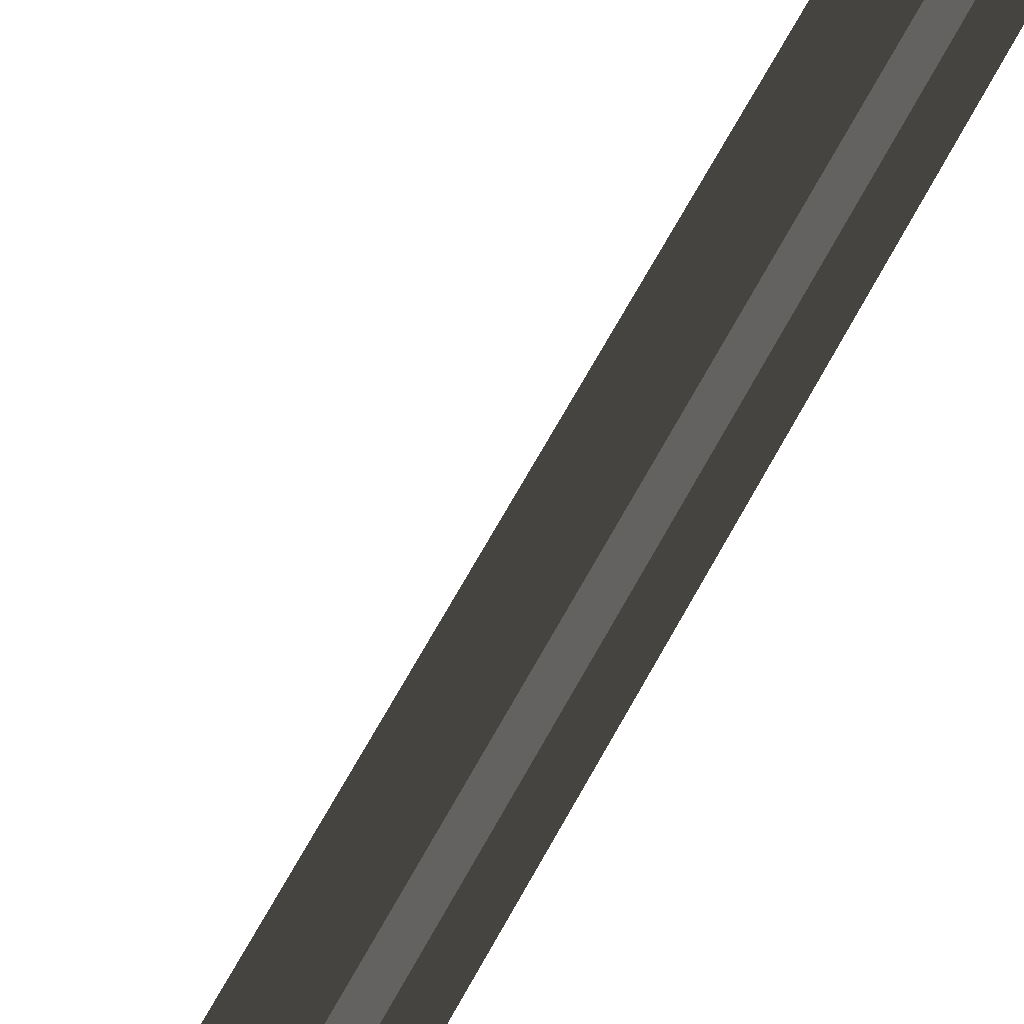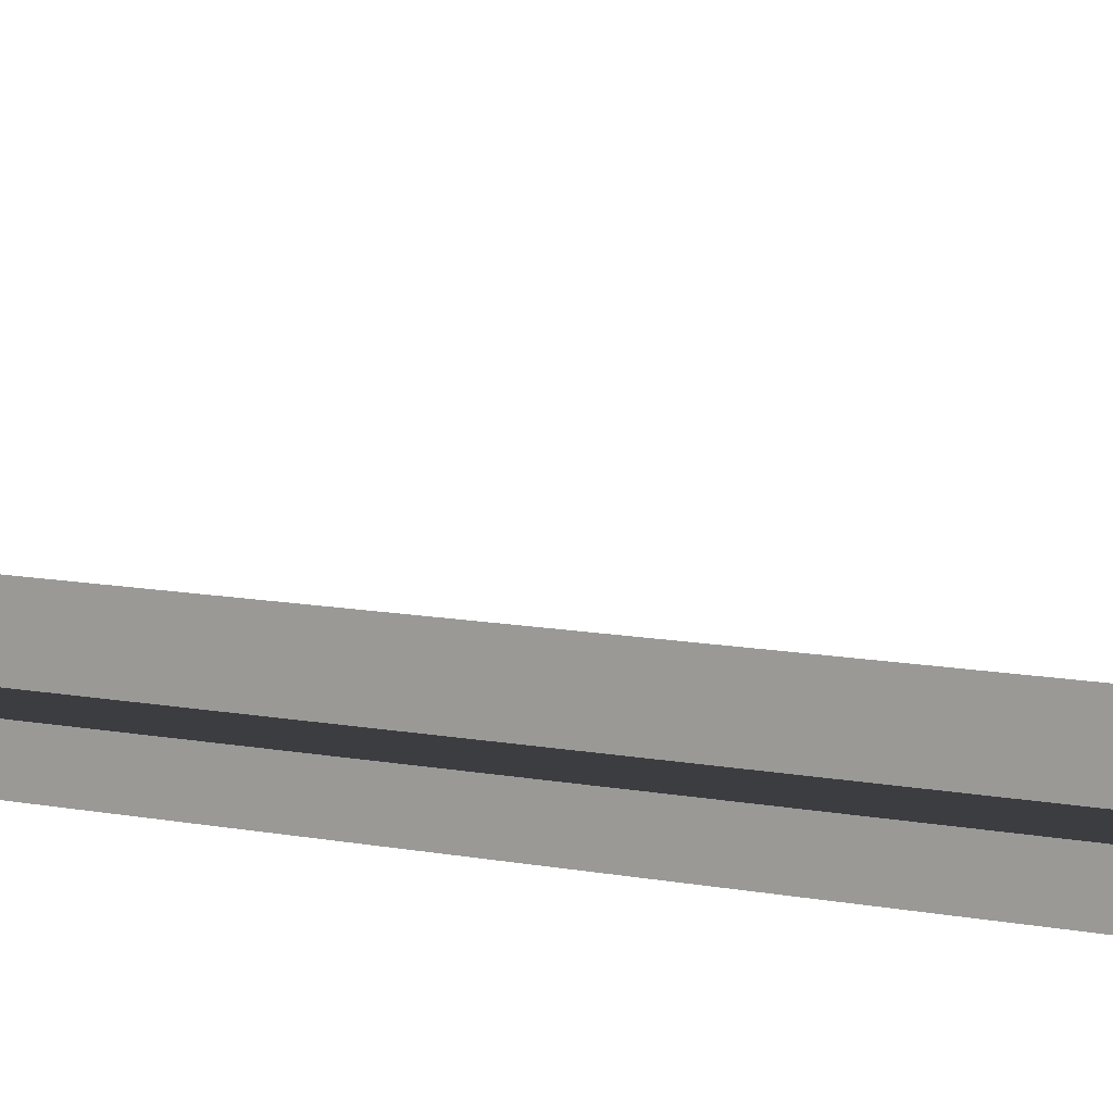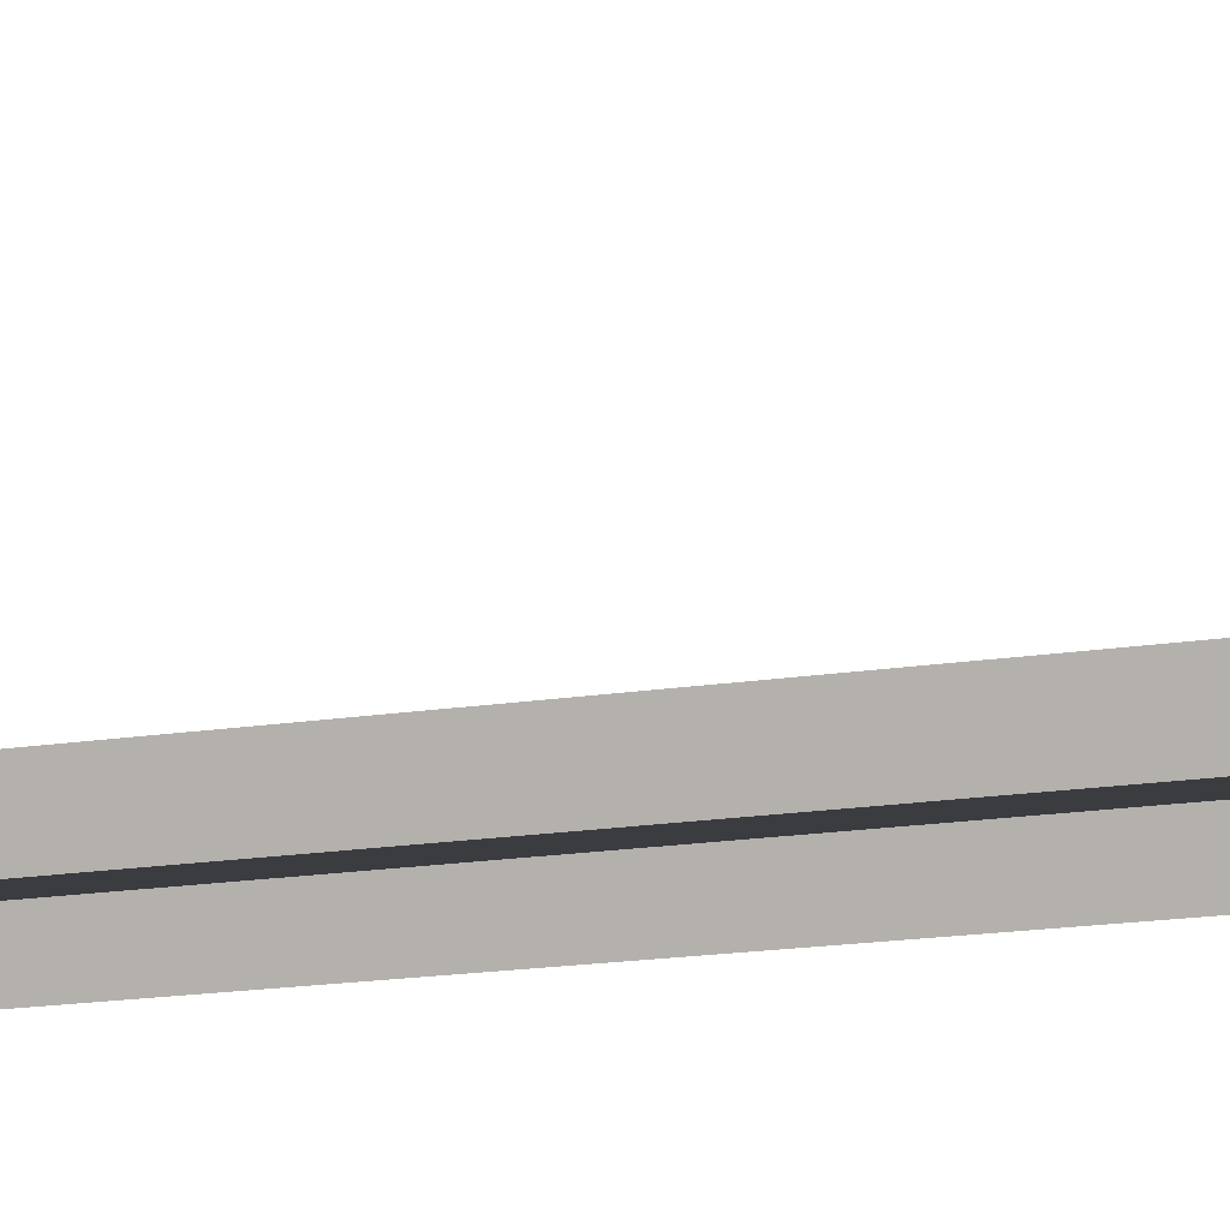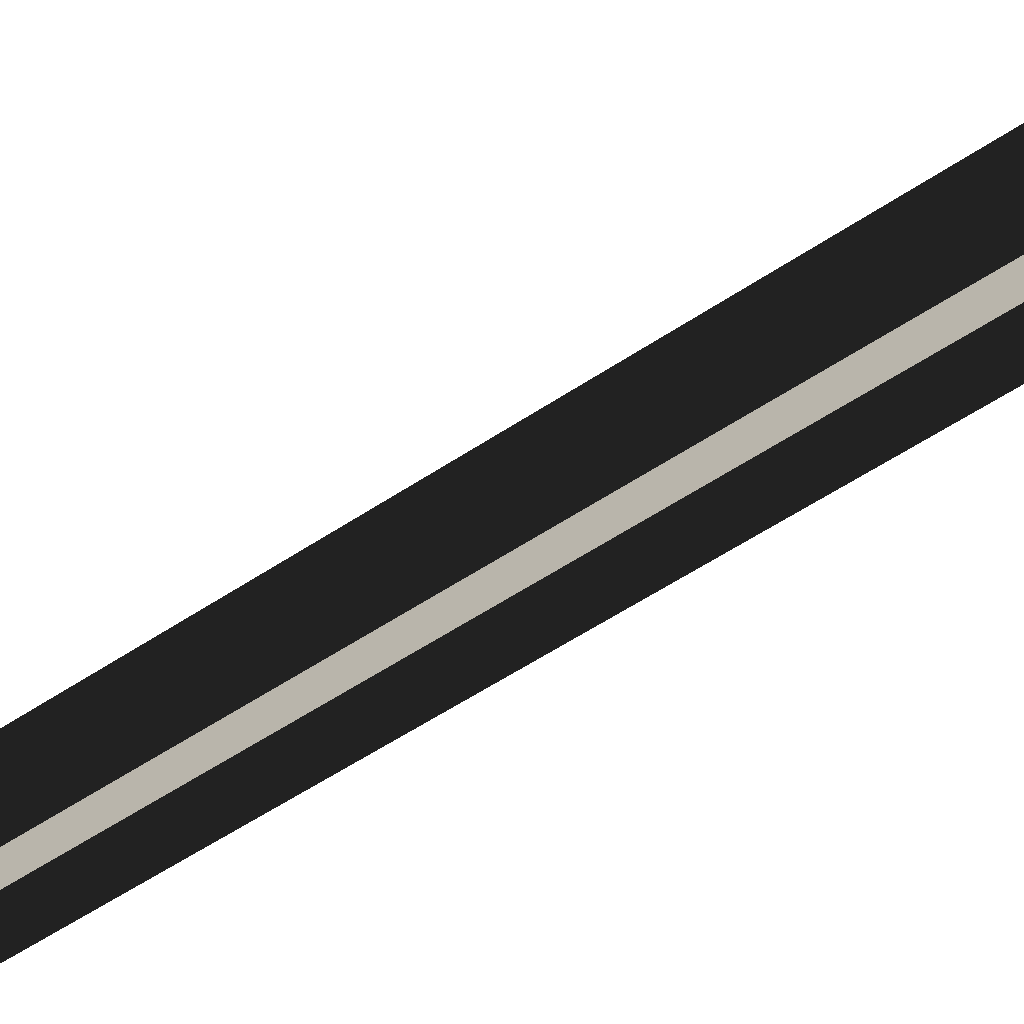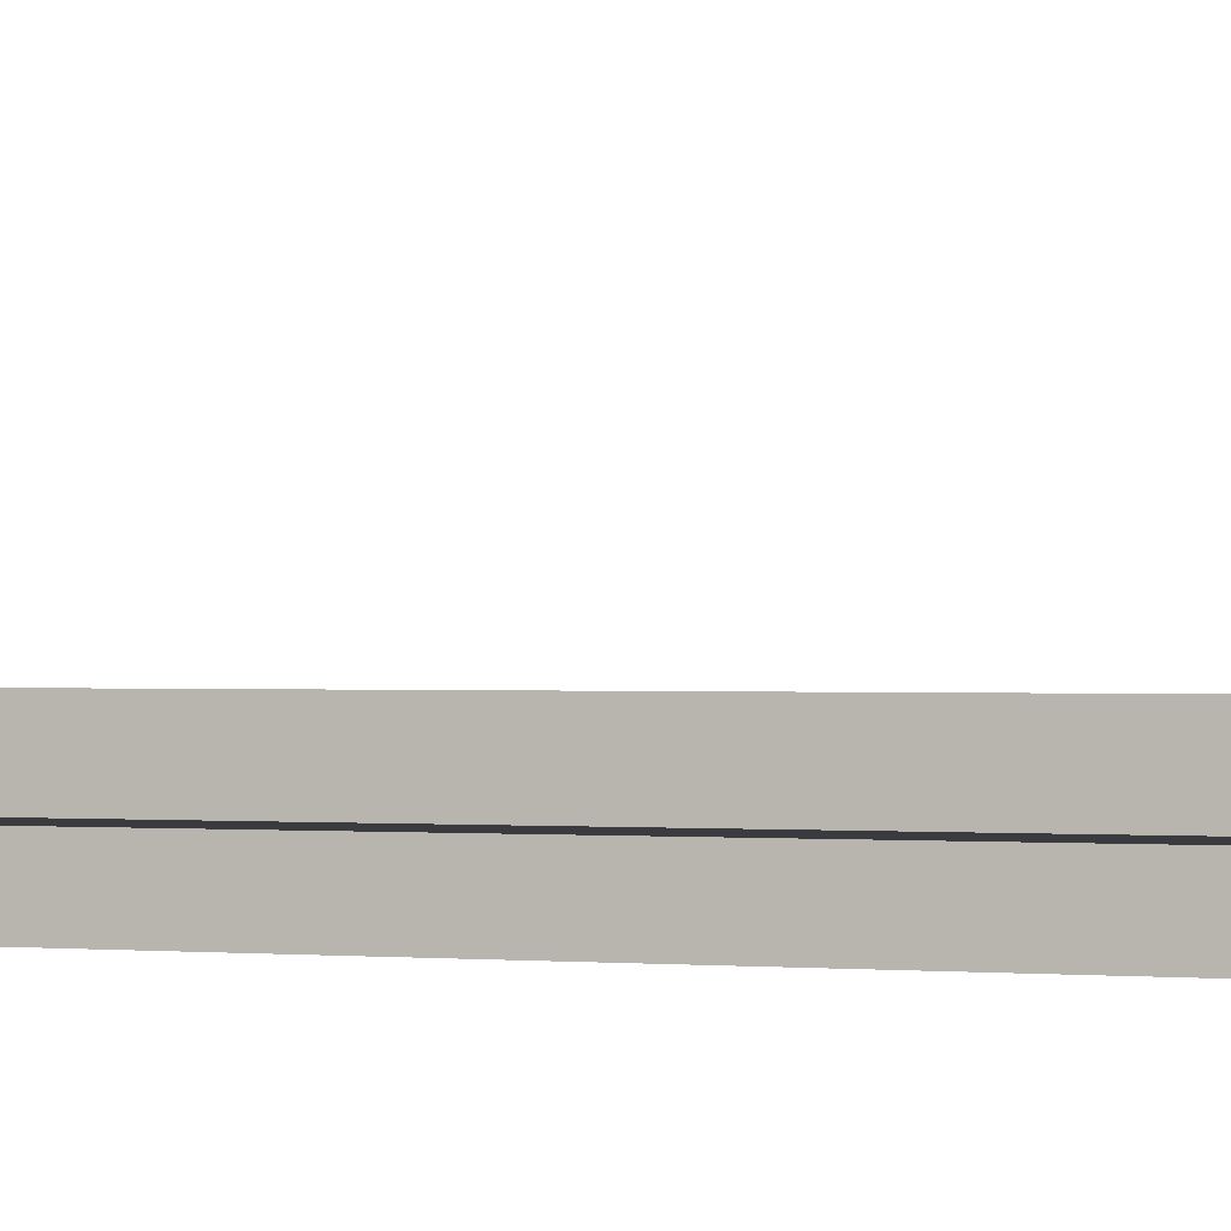
<metadata>
{"format":"obj","ext":"obj","renderer":"f3d","projection":"perspective","resolution":1024,"background":"white","views":[{"elev":-36.1,"azim":-18.8,"up":"+Z"},{"elev":13.5,"azim":114.4,"up":"+Z"},{"elev":7.6,"azim":59.3,"up":"+Z"},{"elev":-66.9,"azim":122.2,"up":"+Z"},{"elev":3.0,"azim":104.3,"up":"+Z"}]}
</metadata>
<code>
v 0.1356 0.6673 -0.3111
v 0.1918 0.6544 -0.3847
v 0.2088 0.6179 -0.3514
v 0.1498 0.6369 -0.2834
v 0.07267 0.7037 -0.3379
v 0.1356 0.6673 -0.3111
v 0.08135 0.6101 -0.3561
v 0.03569 0.6843 -0.3266
v -0.1958 0.1908 -0.4276
v -0.2383 0.3272 -0.2935
v -0.0008406 0.3919 -0.1396
v -0.171 0.4691 -0.4592
v 0.0009049 0.5127 -0.5018
v 0.256 0.4319 -0.3583
v 0.169 0.4742 -0.4221
v 0.1605 0.267 -0.4636
v 0.003125 0.2387 -0.5238
v 0.2088 0.6179 -0.3514
v 0.1498 0.6369 -0.2834
v 0.1918 0.6544 -0.3847
v 0.07267 0.7037 -0.3379
v 0.1162 0.6982 -0.4169
v 0.1918 0.6544 -0.3847
v 0.1162 0.6982 -0.4169
v 0.03569 0.6843 -0.3266
v 0.0485 0.6759 -0.4355
v 0.1162 0.6982 -0.4169
v 0.0485 0.6759 -0.4355
v 0.08135 0.6101 -0.3561
v 0.1267 0.5856 -0.4387
v 0.0485 0.6759 -0.4355
v 0.1267 0.5856 -0.4387
v 0.2088 0.6179 -0.3514
v 0.1267 0.5856 -0.4387
v 0.2967 0.3924 -0.08126
v 0.2642 0.1729 -0.2607
v 0.256 0.4319 -0.3583
v 0.15 0.2149 -0.4767
v 0.1605 0.267 -0.4636
v 0.003522 0.1799 -0.5408
v 0.003125 0.2387 -0.5238
v -0.1958 0.1908 -0.4276
v -0.001974 0.6492 -0.4489
v 0.0485 0.6759 -0.4355
v 0.06897 0.5502 -0.4705
v 0.1267 0.5856 -0.4387
v 0.000524 0.5374 -0.499
v 0.0009293 0.5646 -0.5302
v -0.0006222 0.6185 -0.4912
v -0.06946 0.5486 -0.4737
v 0.2088 0.6179 -0.3514
v 0.1918 0.6544 -0.3847
v 0.2644 0.651 -0.1787
v 0.2646 0.4981 -0.2422
v 0.169 0.4742 -0.4221
v 0.0009049 0.5127 -0.5018
v 0.1203 0.7142 -0.4351
v 0.1162 0.6982 -0.4169
v 0.2241 0.7288 -0.3747
v 0.2051 0.7817 -0.3286
v -0.003391 0.7621 -0.4457
v -0.002132 0.6737 -0.4546
v -0.04658 0.6385 -0.4193
v -0.1127 0.6458 -0.4342
v -0.1224 0.6967 -0.4449
v -0.2006 0.6587 -0.3913
v -0.2331 0.7233 -0.3853
v -0.2806 0.6445 -0.1914
v -0.2175 0.7767 -0.3385
v -0.007519 0.8511 -0.3141
v 0.1146 0.869 -0.2177
v 0.2051 0.7817 -0.3286
v 0.2156 0.7782 -0.07504
v 0.2363 0.6449 0.121
v 0.1295 0.8095 0.03477
v -0.01136 0.8883 -0.1684
v -0.1344 0.866 -0.2235
v -0.2175 0.7767 -0.3385
v -0.01554 0.8388 0.03608
v -0.1597 0.8061 0.02803
v -0.2398 0.7728 -0.08567
v -0.01968 0.6824 0.2539
v -0.2702 0.409 0.1935
v -0.01554 0.8388 0.03608
v -0.1127 0.6458 -0.4342
v -0.2851 0.5842 -0.3497
v -0.3098 0.1587 -0.04056
v -0.171 0.4691 -0.4592
v -0.2207 0.08103 -0.2359
v -0.2383 0.3272 -0.2935
v -0.1832 0.1253 -0.4433
v 0.004758 0.1211 -0.5338
v 0.001134 0.1271 -0.3206
v 0.141 0.5808 -0.4053
v 0.09402 0.6088 -0.4125
v 0.08637 0.6642 -0.4178
v 0.139 0.6393 -0.2806
v 0.1244 0.5919 -0.2646
v 0.1645 0.5706 -0.3196
v 0.1701 0.6095 -0.3312
v 0.1747 0.6556 -0.3432
v 0.1492 0.6661 -0.4138
v 0.09549 0.7234 -0.3441
v 0.05061 0.6846 -0.3471
v 0.1379 0.6918 -0.3144
v 0.03396 0.6617 -0.3712
v 0.07739 0.02677 -0.2803
v 0.07739 0.8671 -0.3243
v 0.1948 0.5556 -0.2372
v 0.07739 1.078 0.7188
v 0.07739 0.7711 0.7505
v 0.1948 0.8187 0.5398
v 0.1948 0.5024 0.417
v 0.07739 0.2593 0.513
v 0.1948 0.3752 0.1556
v 0.07739 0.1798 0.1437
v 0.1948 0.3871 -0.0484
v 0.07739 0.1936 -0.06889
v 0.1948 0.5556 -0.2372
v 0.07739 0.3009 -0.2122
v 0.07739 0.02677 -0.2803
v 0.1948 1.049 0.5269
v 0.1948 1.226 0.4691
v 0.1948 1.539 0.1763
v 0.1948 1.59 -0.09557
v 0.07444 1.762 0.02505
v 0.07739 1.699 0.204
v 0.07739 1.407 0.5744
v 0.1948 1.049 0.5269
v 0.1948 0.8187 0.5398
v 0.07739 0.8648 0.355
v 0.07739 0.7314 0.3124
v 0.1948 0.5024 0.417
v 0.07739 0.5711 0.1563
v 0.1948 0.3752 0.1556
v 0.07739 0.581 -0.03226
v 0.1948 0.3871 -0.0484
v 0.07739 0.6496 -0.1883
v 0.1948 0.5556 -0.2372
v 0.07739 0.8671 -0.3243
v 0.07739 1.018 0.3508
v 0.07739 1.176 0.297
v 0.07739 1.365 -0.1261
v 0.07739 1.334 -0.3143
v 0.1948 1.368 -0.2829
v 0.1948 1.59 -0.09557
v 0.07739 1.301 0.1451
v 0.1948 1.539 0.1763
v 0.1948 1.226 0.4691
v 0.07739 0.7314 0.3124
v -0.02619 0.5081 0.4204
v -0.02619 0.7997 0.5531
v -0.02619 0.375 0.1601
v 0.07739 0.5711 0.1563
v -0.03015 0.4002 -0.04665
v 0.07739 0.581 -0.03226
v -0.02619 0.6004 -0.2308
v 0.07739 0.6496 -0.1883
v 0.07739 0.8671 -0.3243
v 0.07739 0.8648 0.355
v -0.02619 1.05 0.5317
v 0.07739 1.018 0.3508
v 0.07739 1.176 0.297
v -0.02619 1.221 0.4714
v 0.07739 1.301 0.1451
v -0.02619 1.54 0.1778
v 0.07739 1.365 -0.1261
v -0.02619 1.593 -0.1085
v 0.07739 1.334 -0.3143
v -0.02619 1.469 -0.2578
v 0.07739 1.078 0.7188
v -0.02619 1.05 0.5317
v -0.02619 0.7997 0.5531
v -0.02619 1.221 0.4714
v 0.07739 1.407 0.5744
v -0.02619 1.54 0.1778
v 0.07739 1.699 0.204
v -0.02619 1.593 -0.1085
v 0.07444 1.762 0.02505
v 0.07739 0.02677 -0.2803
v 0.07739 0.3009 -0.2122
v -0.02619 0.6004 -0.2308
v -0.03015 0.4002 -0.04665
v 0.07739 0.1936 -0.06889
v -0.02619 0.375 0.1601
v 0.07739 0.1798 0.1437
v -0.02619 0.5081 0.4204
v 0.07739 0.2593 0.513
v 0.07739 0.7711 0.7505
v 0.07444 1.762 0.02505
v 0.1948 1.59 -0.09557
v 0.1948 1.702 -0.08997
v 0.1948 1.564 -0.3239
v 0.1948 1.368 -0.2829
v 0.07739 1.543 -0.3597
v 0.07739 1.334 -0.3143
v -0.02619 1.469 -0.2578
v 0.1948 1.569 -0.3275
v 0.1948 1.665 -0.4516
v 0.07739 1.648 -0.4847
v 0.1948 1.814 0.009614
v 0.1948 1.814 -0.3197
v 0.07739 1.814 -0.3544
v -0.02619 1.678 -0.4252
v -0.02619 1.589 -0.3017
v -0.02619 1.593 -0.1085
v -0.02619 1.699 -0.1094
v -0.02619 1.814 -0.2919
v -0.02619 1.814 -0.009316
v 0.07739 2.148 -0.03525
v 0.07739 2.131 -0.3856
v -0.02619 2.072 -0.3173
v 0.1948 2.112 -0.06954
v 0.07739 1.902 -0.4332
v 0.1948 2.098 -0.3477
v -0.02619 1.902 -0.3464
v -0.02619 2.083 -0.09697
v -0.02619 1.935 -0.1366
v 0.07739 1.935 -0.04506
v 0.07739 1.814 0.06099
v 0.1948 1.902 -0.385
v 0.1948 1.935 -0.105
v 0.07739 0.02677 -0.2803
v -0.02619 0.6004 -0.2308
v 0.2363 0.6449 0.121
v -0.01968 0.6824 0.2539
v -0.2702 0.409 0.1935
v -0.3098 0.1587 -0.04056
v -0.2207 0.08103 -0.2359
v 0.2642 0.1729 -0.2607
v 0.001134 0.1271 -0.3206
v 0.2967 0.3924 -0.08126
v 0.0808 1.912 -0.07404
v 0.0808 1.912 -0.3532
v 0.0808 19.11 -0.5036
v -0.2091 19.11 -0.2136
v 0.3707 19.11 -0.2136
v 0.2204 1.912 -0.2136
v -0.05879 1.912 -0.2136
v 0.0808 19.11 0.07631
g UNDEADHOOKHEAD01
o UNDEADHOOKHEAD010
f 1 2 3
f 4 5 6
f 4 7 5
f 7 8 5
f 9 10 11
f 11 10 12
f 12 13 11
f 14 11 15
f 13 15 11
f 14 16 11
f 17 11 16
f 11 17 9
f 18 19 1
f 20 1 21
f 21 22 23
f 24 21 25
f 25 26 27
f 28 25 29
f 29 30 31
f 32 29 19
f 19 33 34
f 35 36 37
f 37 36 38
f 39 37 38
f 39 38 40
f 41 39 40
f 42 41 40
f 43 44 45
f 44 46 45
f 47 48 45
f 49 45 48
f 49 43 45
f 43 49 50
f 51 52 53
f 53 54 51
f 51 54 46
f 46 54 55
f 46 55 45
f 45 55 56
f 47 45 56
f 50 47 56
f 48 47 50
f 50 49 48
f 57 52 58
f 59 52 57
f 59 53 52
f 60 53 59
f 60 59 61
f 59 57 61
f 57 62 61
f 57 58 62
f 62 63 64
f 64 65 62
f 66 65 64
f 66 67 65
f 68 67 66
f 68 69 67
f 62 65 61
f 65 67 61
f 67 69 61
f 70 60 61
f 69 70 61
f 70 71 72
f 73 72 71
f 73 53 72
f 54 37 55
f 54 35 37
f 53 35 54
f 53 74 35
f 74 53 73
f 75 74 73
f 73 71 75
f 75 71 76
f 70 76 71
f 76 70 77
f 77 70 78
f 79 75 76
f 80 79 76
f 77 80 76
f 81 80 77
f 78 81 77
f 75 82 74
f 68 81 78
f 83 81 68
f 83 80 81
f 80 83 82
f 84 80 82
f 82 75 84
f 66 85 86
f 68 66 86
f 87 68 86
f 68 87 83
f 88 50 56
f 89 87 90
f 87 86 90
f 90 86 88
f 88 86 85
f 88 85 50
f 85 63 50
f 63 43 50
f 63 62 43
f 62 44 43
f 44 62 58
f 90 42 91
f 89 90 91
f 91 42 40
f 40 92 91
f 89 91 92
f 92 93 89
f 92 40 38
f 38 36 92
f 93 92 36
f 94 95 96
f 97 98 99
f 99 100 97
f 101 97 100
f 102 101 100
f 101 102 103
f 104 103 102
f 105 97 101
f 103 105 101
f 96 106 104
f 102 96 104
f 96 102 94
f 100 94 102
f 94 100 99
f 95 106 96
o UNDEADHOOKHEAD011
f 107 108 109
f 110 111 112
f 113 112 111
f 111 114 113
f 115 113 114
f 114 116 115
f 117 115 116
f 116 118 117
f 119 117 118
f 118 120 119
f 120 121 119
f 110 122 123
f 112 122 110
f 124 125 126
f 126 127 124
f 123 124 127
f 127 128 123
f 123 128 110
f 129 130 131
f 132 131 130
f 130 133 132
f 134 132 133
f 133 135 134
f 136 134 135
f 135 137 136
f 138 136 137
f 137 139 138
f 140 138 139
f 129 141 142
f 131 141 129
f 143 144 145
f 145 146 143
f 147 143 146
f 146 148 147
f 142 147 148
f 148 149 142
f 142 149 129
f 150 151 152
f 153 151 150
f 150 154 153
f 155 153 154
f 154 156 155
f 157 155 156
f 156 158 157
f 158 159 157
f 152 160 150
f 160 152 161
f 161 162 160
f 163 162 161
f 161 164 163
f 165 163 164
f 164 166 165
f 167 165 166
f 166 168 167
f 169 167 168
f 168 170 169
f 171 172 173
f 174 172 171
f 171 175 174
f 176 174 175
f 175 177 176
f 178 176 177
f 177 179 178
f 180 181 182
f 183 182 181
f 181 184 183
f 185 183 184
f 184 186 185
f 187 185 186
f 186 188 187
f 173 187 188
f 188 189 173
f 173 189 171
f 190 191 192
f 193 192 191
f 191 194 193
f 195 193 194
f 196 195 194
f 195 196 197
f 198 199 192
f 192 193 198
f 195 198 193
f 199 198 195
f 195 200 199
f 190 192 201
f 202 201 192
f 192 199 202
f 203 202 199
f 199 200 203
f 203 200 204
f 204 200 195
f 195 205 204
f 197 205 195
f 205 197 206
f 206 207 205
f 207 204 205
f 208 204 207
f 204 208 203
f 207 206 190
f 209 207 190
f 207 209 208
f 210 211 212
f 211 210 213
f 214 211 215
f 212 211 214
f 214 216 212
f 217 212 216
f 216 218 217
f 217 218 219
f 219 218 209
f 209 220 219
f 190 220 209
f 201 220 190
f 208 209 218
f 218 216 208
f 221 202 203
f 202 221 222
f 222 201 202
f 220 201 222
f 222 219 220
f 213 215 211
f 203 208 216
f 216 214 203
f 203 214 221
f 215 221 214
f 222 221 215
f 215 213 222
f 219 222 213
f 213 210 219
f 219 210 217
f 212 217 210
f 108 223 224
o UNDEADHOOKHEAD012
f 225 226 227
f 228 229 227
f 229 230 227
f 229 231 230
f 230 232 227
f 232 225 227
o UNDEADHOOKHEAD013
f 233 234 235
f 236 237 238
f 238 239 236
f 235 240 233

</code>
